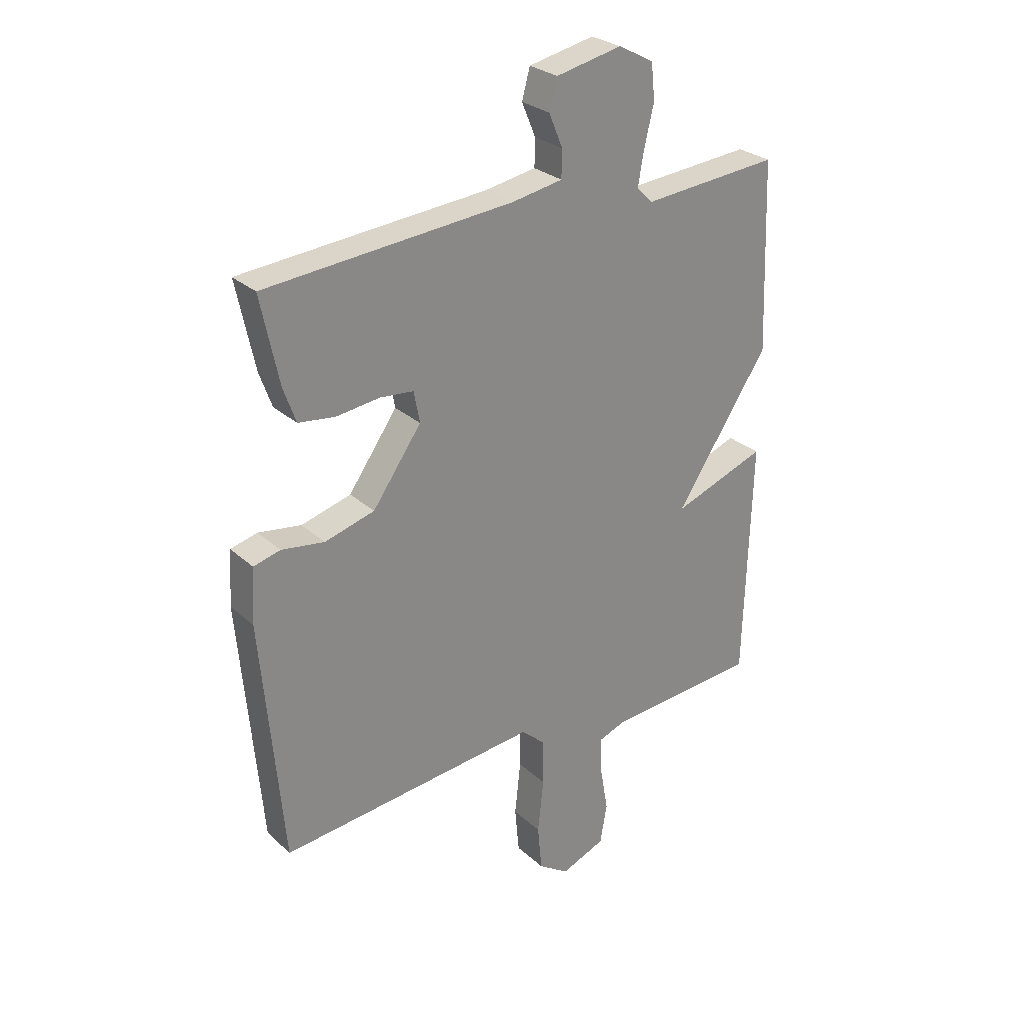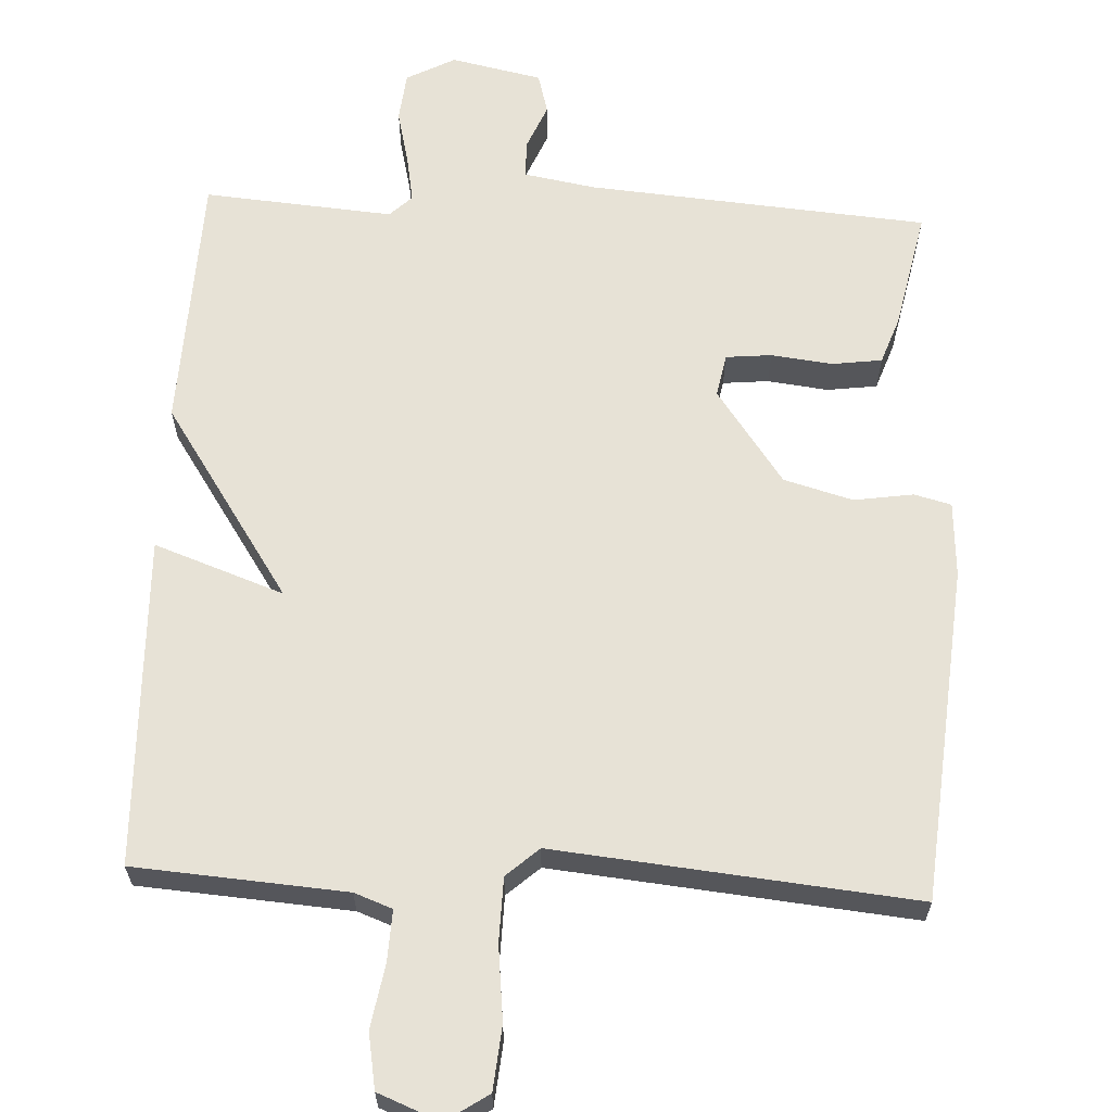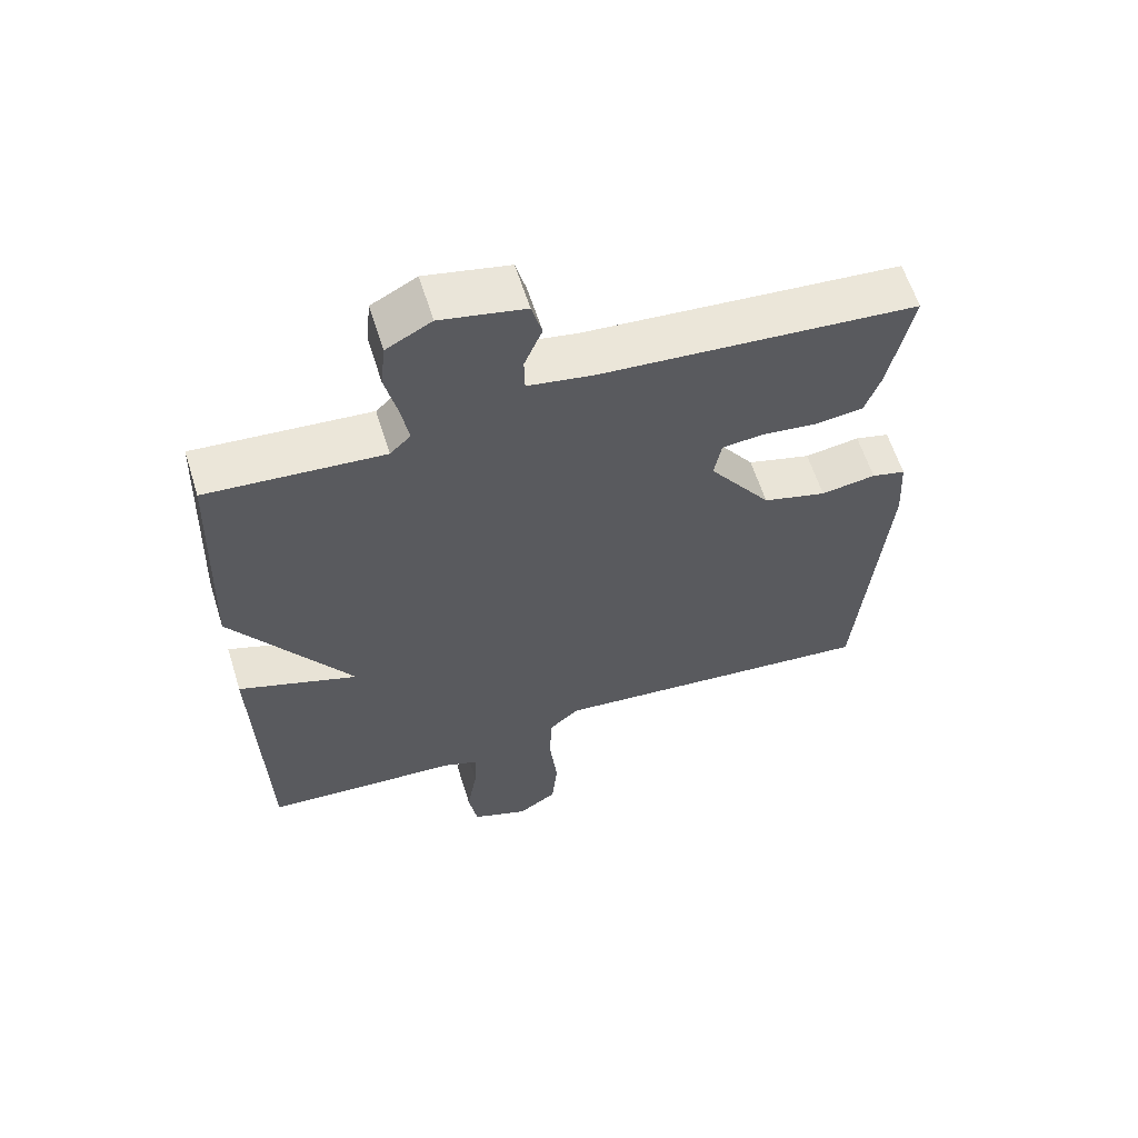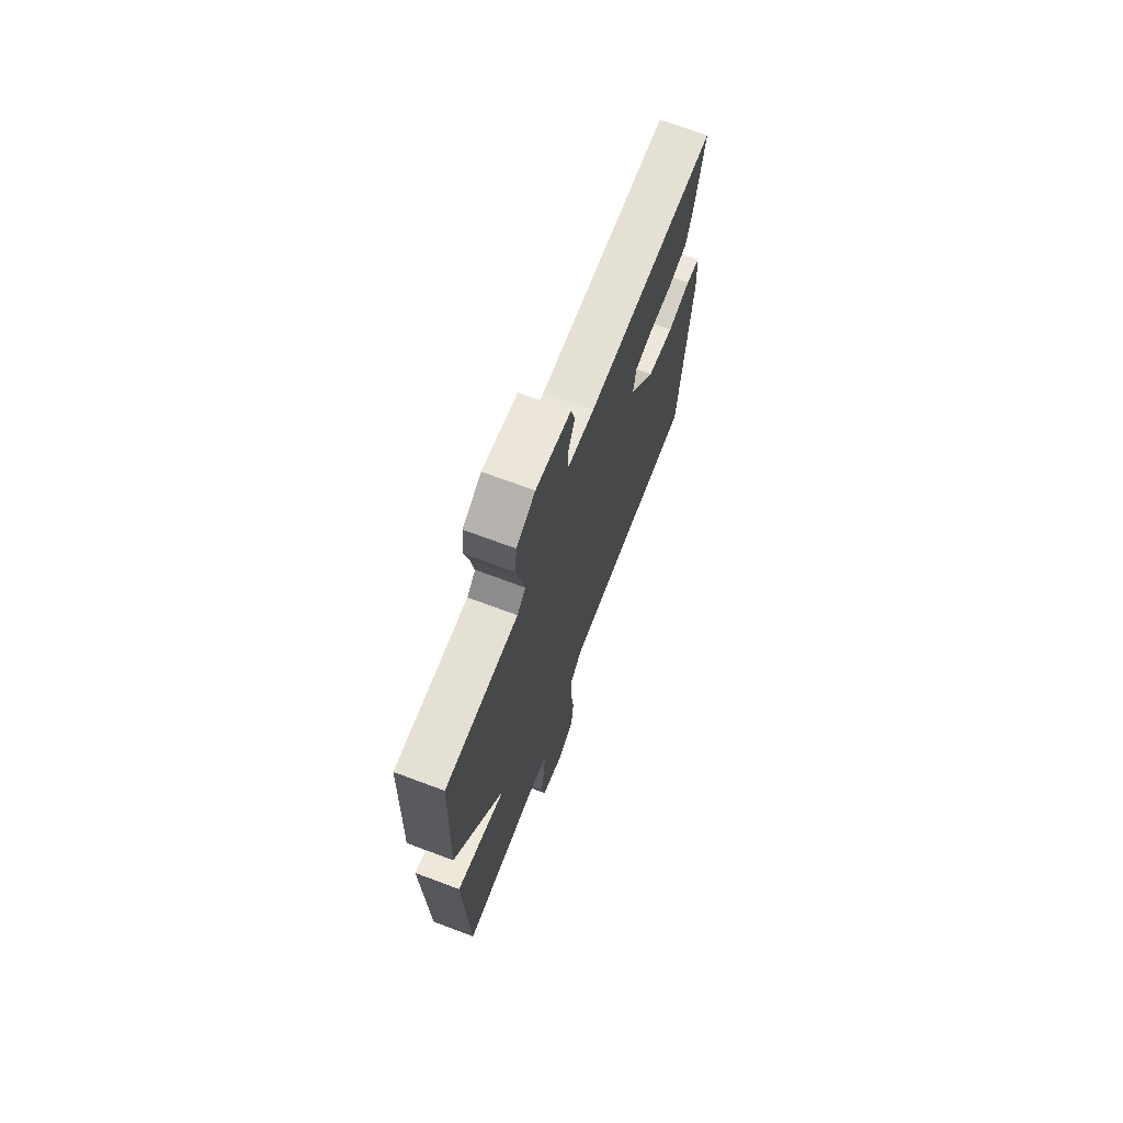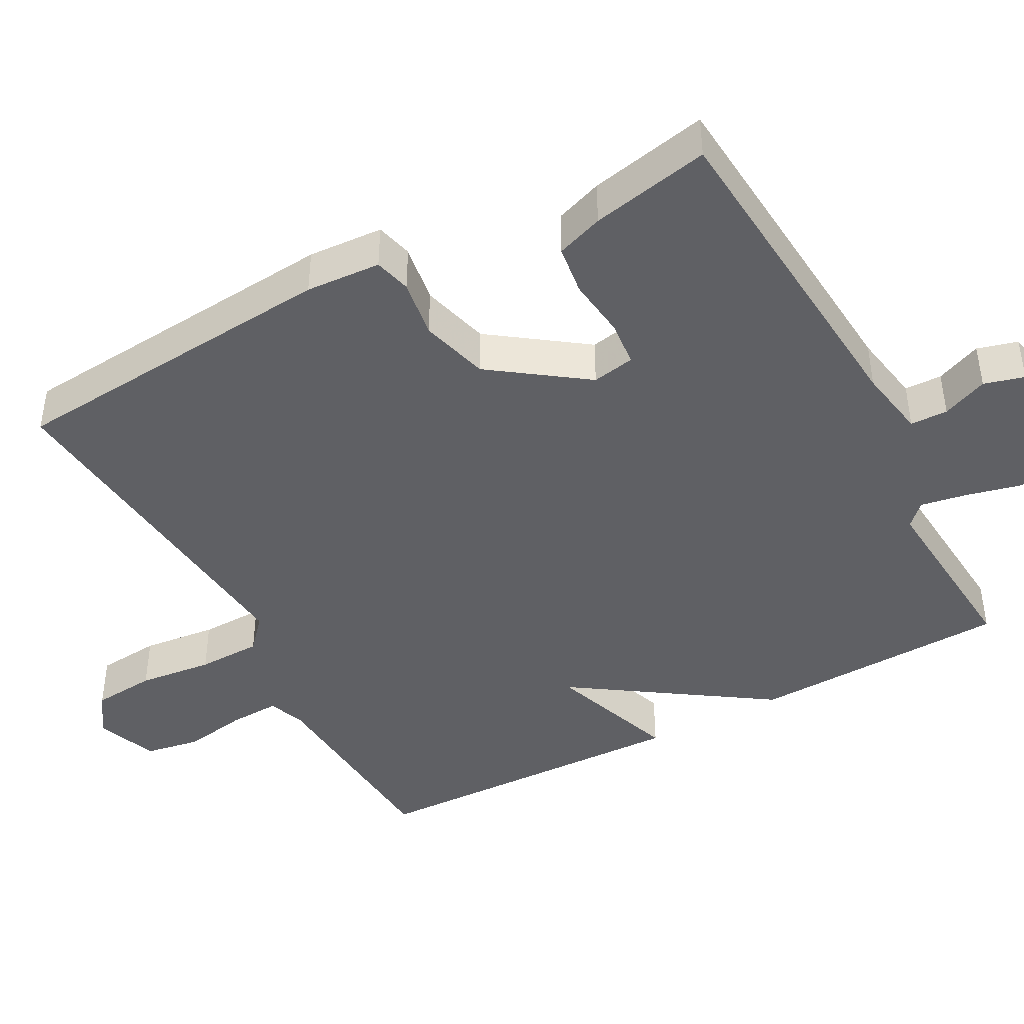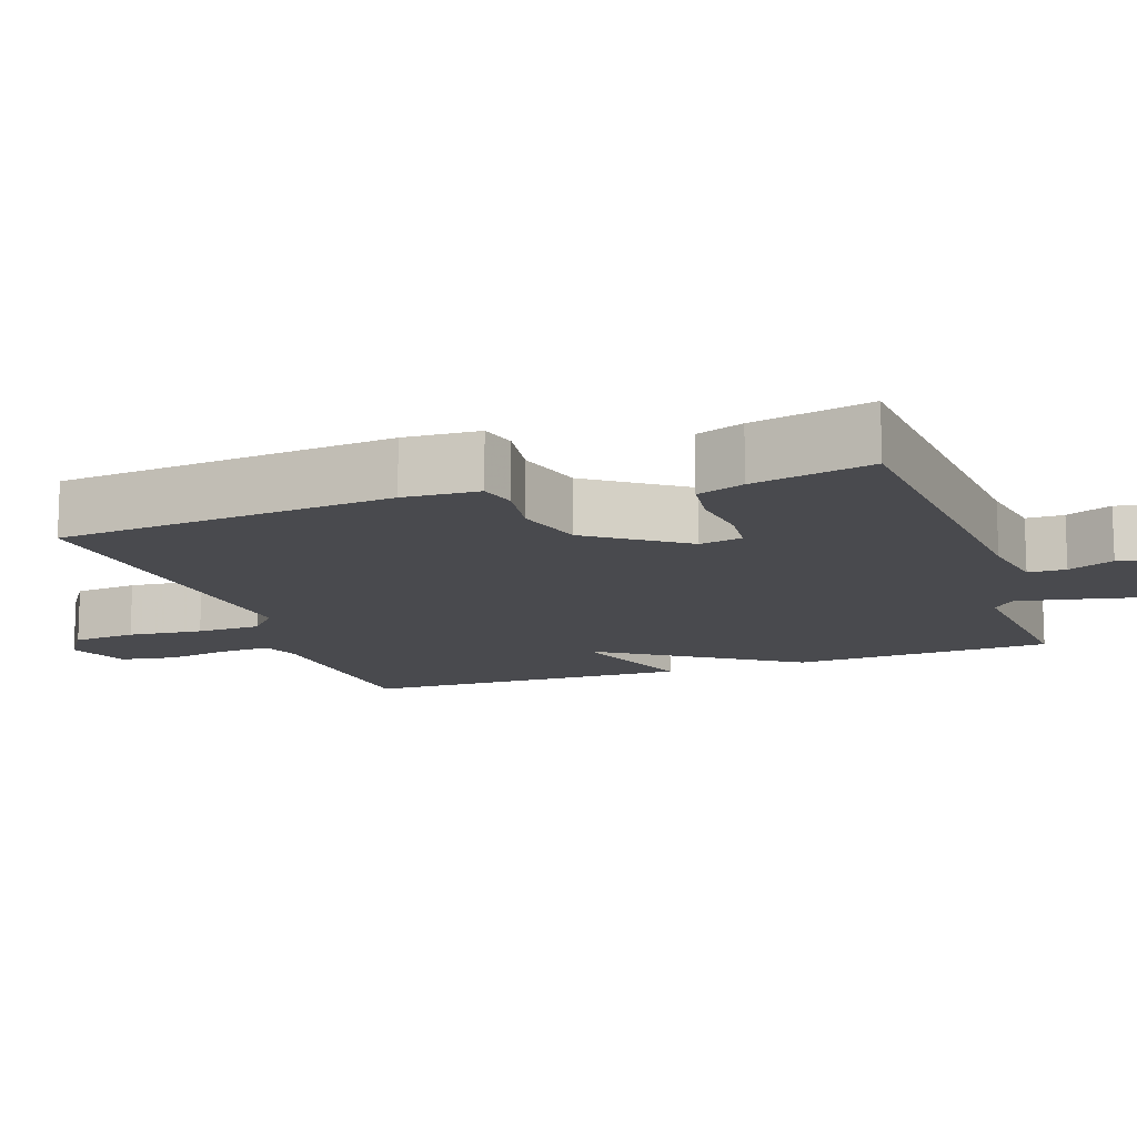
<metadata>
{"format":"obj","ext":"obj","renderer":"f3d","projection":"perspective","resolution":1024,"background":"white","views":[{"elev":27.7,"azim":-36.6,"up":"+Z"},{"elev":63.3,"azim":-177.3,"up":"+Y"},{"elev":60.7,"azim":162.6,"up":"+Z"},{"elev":70.5,"azim":110.5,"up":"+Z"},{"elev":-43.6,"azim":-61.9,"up":"+Y"},{"elev":-13.4,"azim":-70.7,"up":"+Y"}]}
</metadata>
<code>
v -0.5 0.07 0.5
v -0.039 0.07 0.538
v 0.057 0.07 0.555
v 0.058 0.07 0.606
v 0.032 0.07 0.668
v 0.047 0.07 0.723
v 0.17 0.07 0.749
v 0.236 0.07 0.714
v 0.243 0.07 0.647
v 0.225 0.07 0.571
v 0.214 0.07 0.508
v 0.244 0.07 0.479
v 0.5 0.07 0.5
v 0.513 0.07 0.147
v 0.338 0.07 -0.116
v 0.513 0.07 -0.053
v 0.5 0.07 -0.5
v 0.214 0.07 -0.521
v 0.163 0.07 -0.54
v 0.166 0.07 -0.609
v 0.181 0.07 -0.695
v 0.168 0.07 -0.77
v 0.085 0.07 -0.803
v 0.028 0.07 -0.765
v 0.02 0.07 -0.679
v 0.031 0.07 -0.578
v 0.029 0.07 -0.491
v -0.015 0.07 -0.452
v -0.5 0.07 -0.5
v -0.54 0.07 -0.046
v -0.534 0.07 0.056
v -0.484 0.07 0.069
v -0.404 0.07 0.057
v -0.311 0.07 0.083
v -0.22 0.07 0.211
v -0.231 0.07 0.269
v -0.293 0.07 0.275
v -0.375 0.07 0.265
v -0.443 0.07 0.274
v -0.466 0.07 0.338
v -0.5 0 0.5
v -0.039 0 0.538
v 0.057 0 0.555
v 0.058 0 0.606
v 0.032 0 0.668
v 0.047 0 0.723
v 0.17 0 0.749
v 0.236 0 0.714
v 0.243 0 0.647
v 0.225 0 0.571
v 0.214 0 0.508
v 0.244 0 0.479
v 0.5 0 0.5
v 0.513 0 0.147
v 0.338 0 -0.116
v 0.513 0 -0.053
v 0.5 0 -0.5
v 0.214 0 -0.521
v 0.163 0 -0.54
v 0.166 0 -0.609
v 0.181 0 -0.695
v 0.168 0 -0.77
v 0.085 0 -0.803
v 0.028 0 -0.765
v 0.02 0 -0.679
v 0.031 0 -0.578
v 0.029 0 -0.491
v -0.015 0 -0.452
v -0.5 0 -0.5
v -0.54 0 -0.046
v -0.534 0 0.056
v -0.484 0 0.069
v -0.404 0 0.057
v -0.311 0 0.083
v -0.22 0 0.211
v -0.231 0 0.269
v -0.293 0 0.275
v -0.375 0 0.265
v -0.443 0 0.274
v -0.466 0 0.338
f 40 1 2
f 39 40 2
f 38 39 2
f 37 38 2
f 36 37 2 3
f 35 36 3
f 34 35 3
f 31 32 33
f 30 31 33
f 29 30 33
f 28 29 33
f 27 28 33 34
f 24 25 26
f 23 24 26
f 22 23 26
f 21 22 26
f 20 21 26
f 19 20 26 27
f 27 34 3
f 19 27 3
f 18 19 3
f 15 16 17 18
f 12 13 14 15
f 18 3 4
f 15 18 4
f 12 15 4
f 11 12 4
f 8 9 10
f 8 10 11
f 7 8 11
f 6 7 11
f 5 6 11
f 4 5 11
f 42 41 80
f 42 80 79
f 42 79 78
f 42 78 77
f 43 42 77 76
f 43 76 75
f 43 75 74
f 73 72 71
f 73 71 70
f 73 70 69
f 73 69 68
f 74 73 68 67
f 66 65 64
f 66 64 63
f 66 63 62
f 66 62 61
f 66 61 60
f 67 66 60 59
f 43 74 67
f 43 67 59
f 43 59 58
f 58 57 56 55
f 55 54 53 52
f 44 43 58
f 44 58 55
f 44 55 52
f 44 52 51
f 50 49 48
f 51 50 48
f 51 48 47
f 51 47 46
f 51 46 45
f 51 45 44
f 1 41 42 2
f 2 42 43 3
f 3 43 44 4
f 4 44 45 5
f 5 45 46 6
f 6 46 47 7
f 7 47 48 8
f 8 48 49 9
f 9 49 50 10
f 10 50 51 11
f 11 51 52 12
f 12 52 53 13
f 13 53 54 14
f 14 54 55 15
f 15 55 56 16
f 16 56 57 17
f 17 57 58 18
f 18 58 59 19
f 19 59 60 20
f 20 60 61 21
f 21 61 62 22
f 22 62 63 23
f 23 63 64 24
f 24 64 65 25
f 25 65 66 26
f 26 66 67 27
f 27 67 68 28
f 28 68 69 29
f 29 69 70 30
f 30 70 71 31
f 31 71 72 32
f 32 72 73 33
f 33 73 74 34
f 34 74 75 35
f 35 75 76 36
f 36 76 77 37
f 37 77 78 38
f 38 78 79 39
f 39 79 80 40
f 40 80 41 1

</code>
